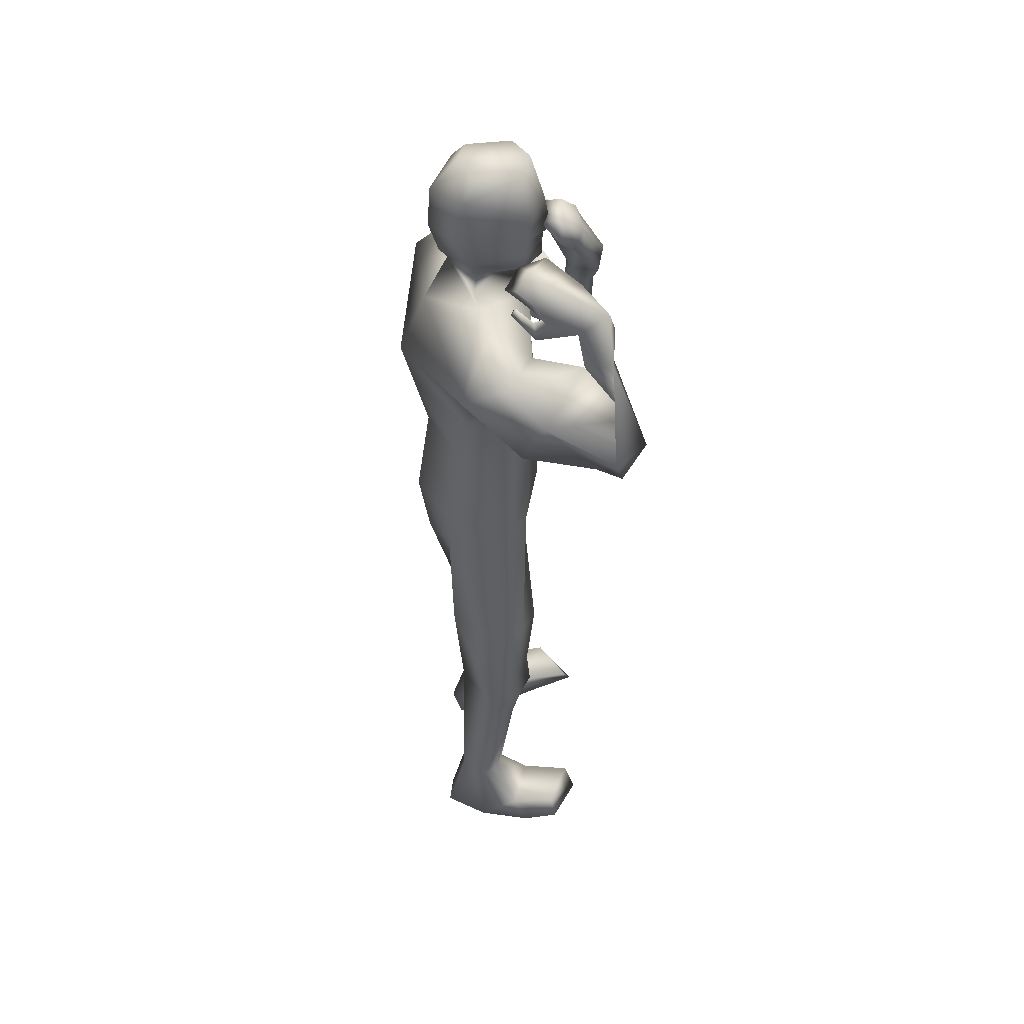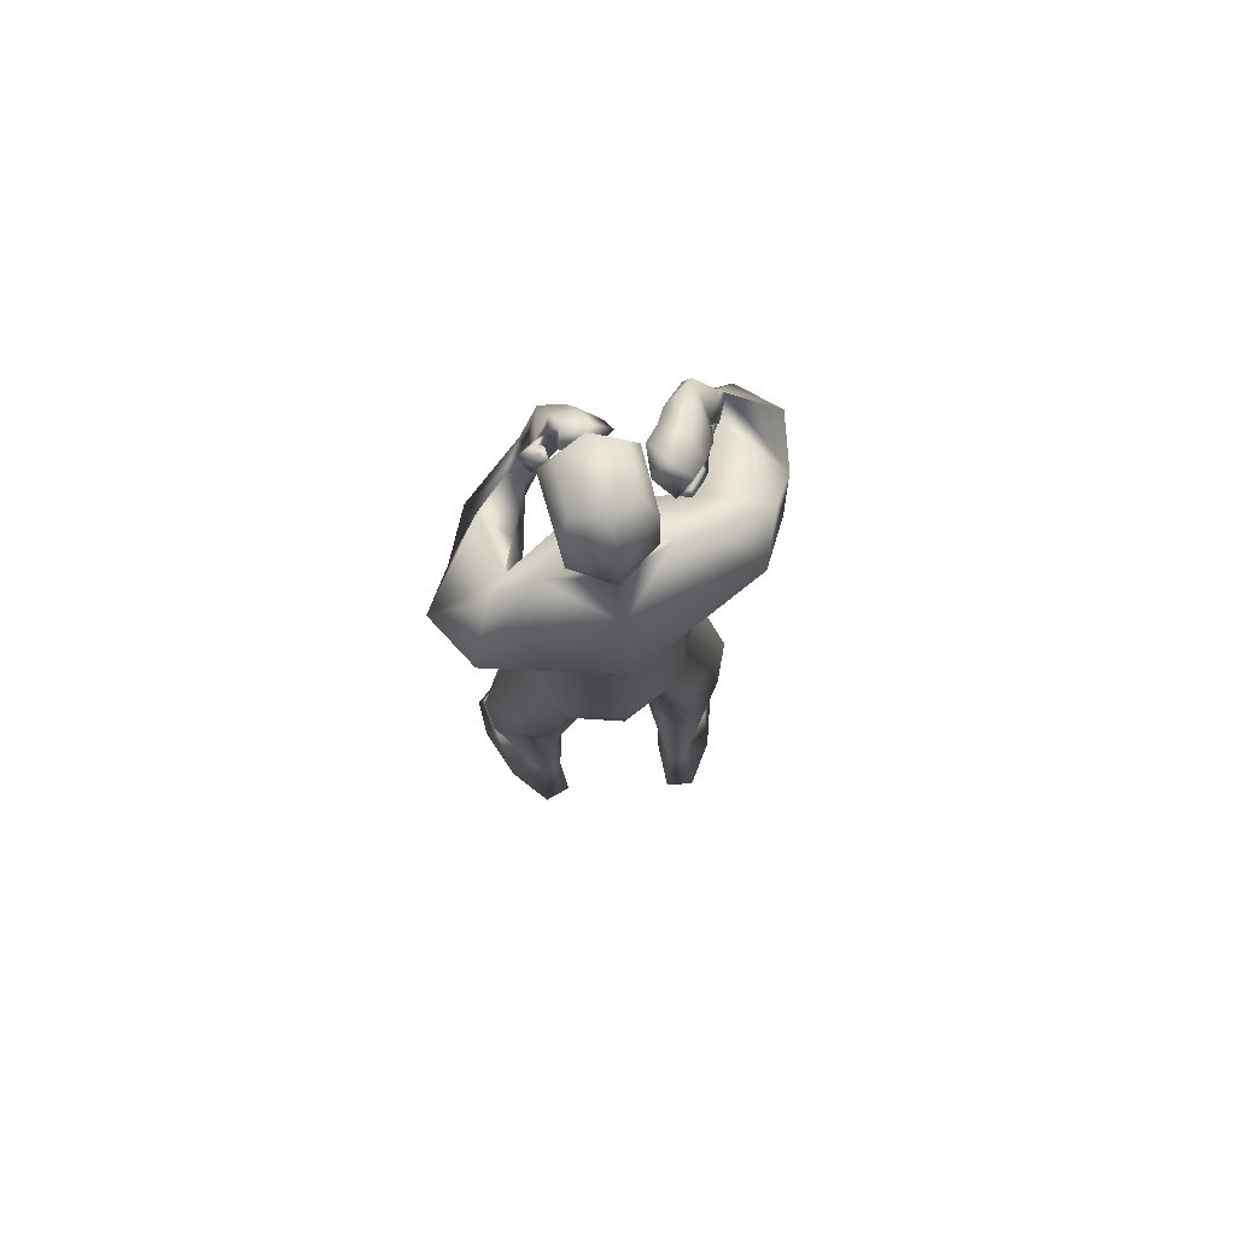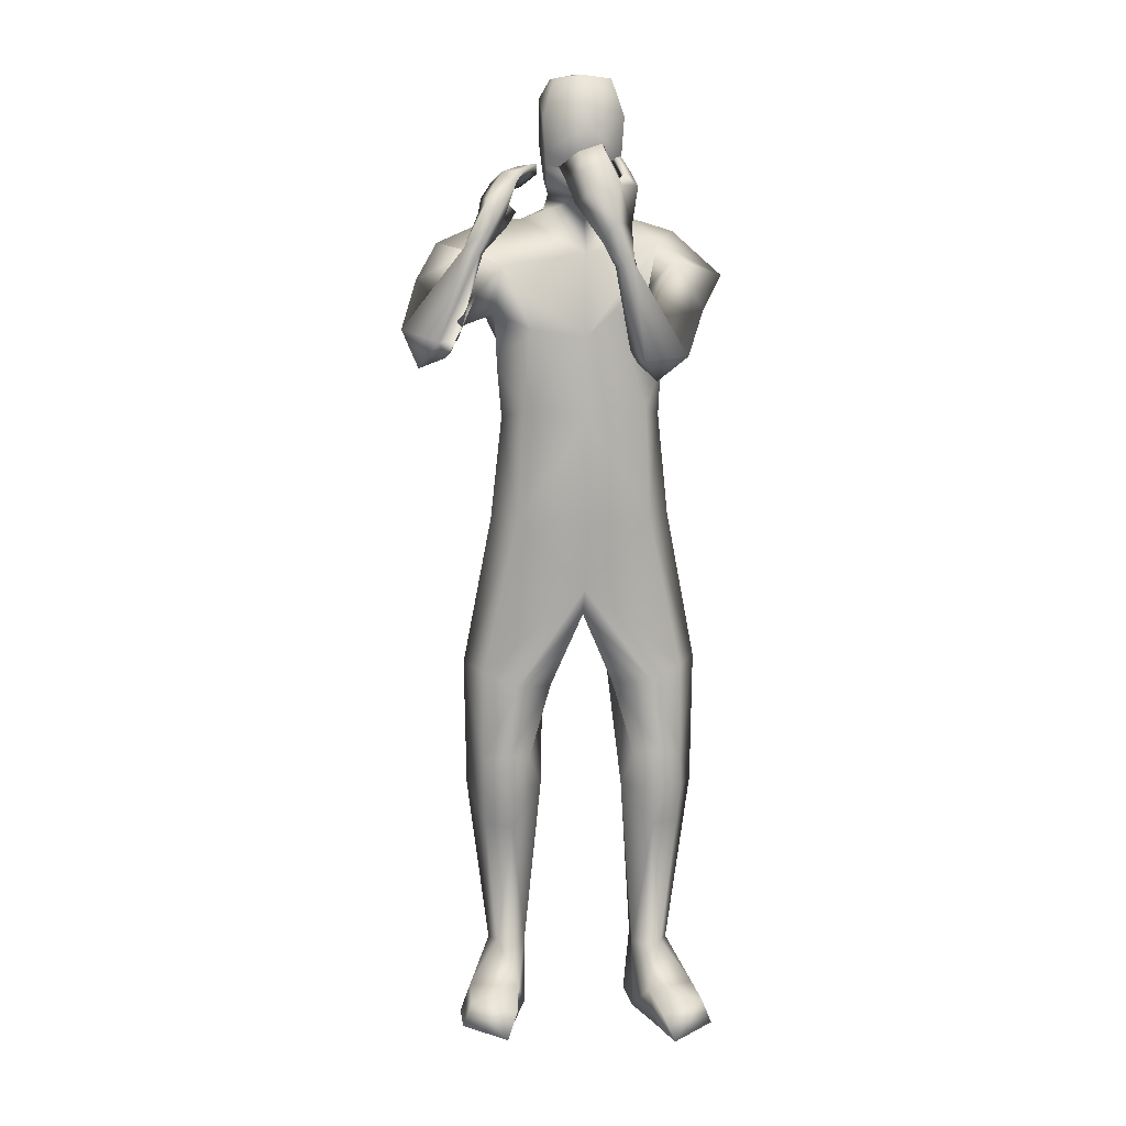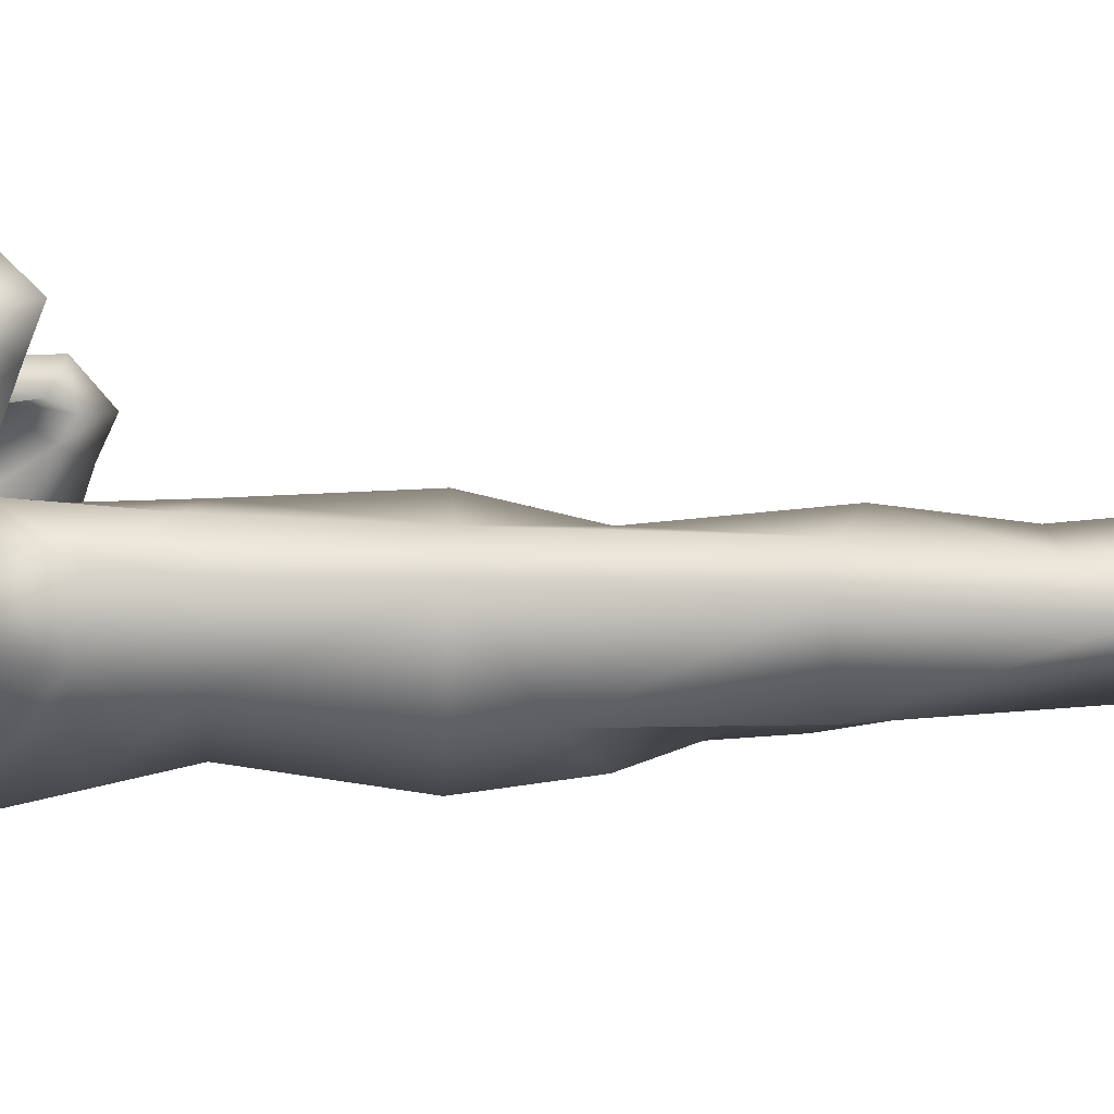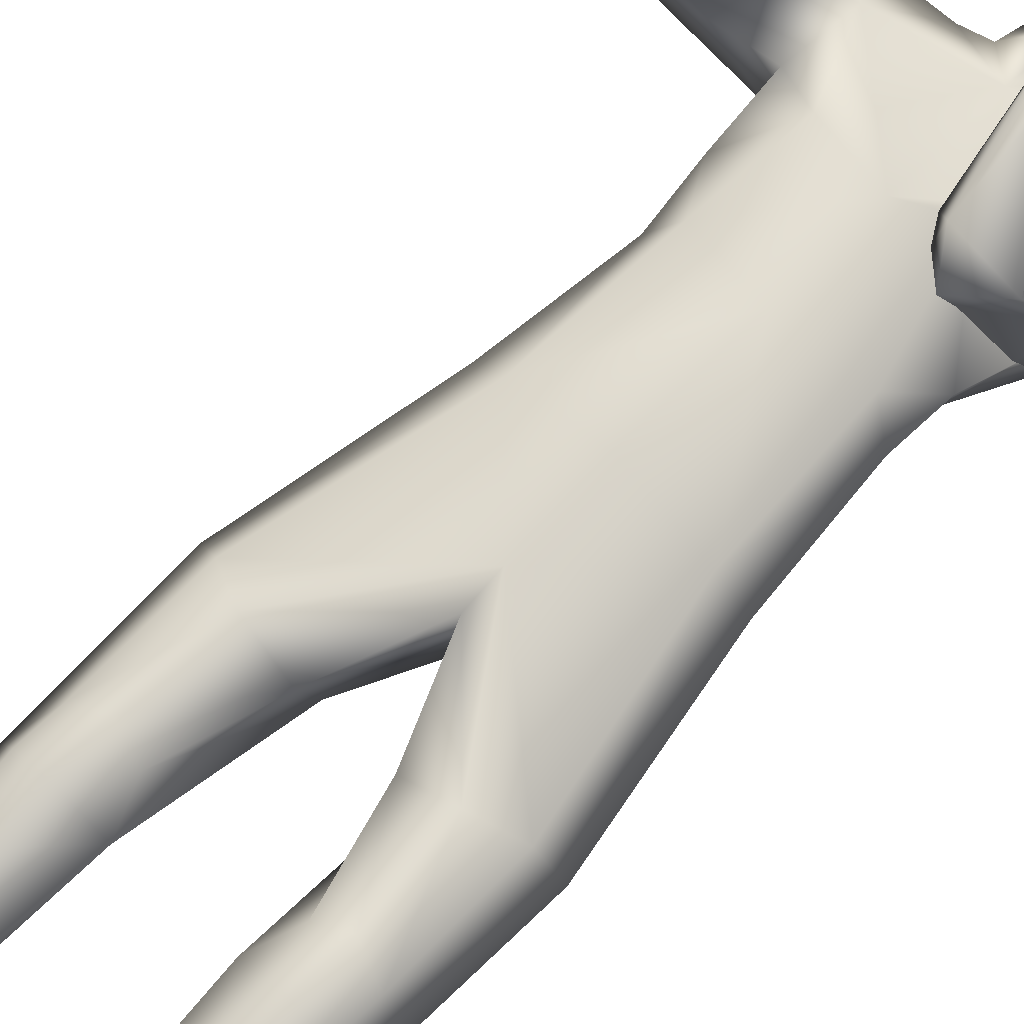
<metadata>
{"format":"obj","ext":"obj","renderer":"f3d","projection":"perspective","resolution":1024,"background":"white","views":[{"elev":49.5,"azim":80.2,"up":"+Z"},{"elev":75.7,"azim":-16.4,"up":"+Z"},{"elev":10.7,"azim":171.6,"up":"+Z"},{"elev":-6.8,"azim":87.7,"up":"+Y"},{"elev":70.0,"azim":-135.2,"up":"+Y"}]}
</metadata>
<code>
o HumanMale
v -0.3951 0.08085 2.23
v -0.01198 0.2728 2.662
v -0.01198 -0.2044 2.662
v -0.35 0.08492 2.662
v -0.2721 0.2136 2.705
v -0.2642 -0.1061 2.662
v -0.4083 0.08731 3.021
v -0.01198 -0.3088 3.113
v -0.4103 -0.1203 3.085
v -0.3428 0.07342 3.395
v -0.01196 0.2485 3.352
v -0.4236 -0.01446 3.437
v -0.2478 0.001558 3.489
v -0.6249 0.05053 3.251
v -0.01144 0.2941 2.228
v -0.01262 -0.2651 2.239
v -0.2499 -0.1705 2.232
v -0.01103 0.2259 1.931
v -0.01045 -0.1966 3.392
v -0.5151 -0.1672 3.245
v -0.1585 -0.000767 3.52
v -0.5084 0.2402 3.115
v -0.3989 0.1298 2.97
v -0.3666 0.3259 3.334
v -0.3964 0.4868 2.942
v -0.2381 0.4959 3.098
v -0.2971 0.3751 2.885
v -0.2688 0.1598 3.069
v -0.2752 0.2398 3.21
v -0.1701 0.4762 3.07
v -0.2004 0.3949 2.951
v -0.2708 0.469 2.841
v -0.1914 0.4518 2.914
v -0.2031 0.5664 2.932
v -0.1569 0.4767 2.969
v -0.1602 0.5433 3.322
v -0.1009 0.5383 3.308
v -0.09131 0.4963 3.304
v -0.1195 0.4194 3.328
v -0.173 0.444 3.358
v -0.08379 0.5747 3.49
v -0.1666 0.4438 3.467
v -0.0323 0.5445 3.402
v -0.05416 0.4301 3.425
v -0.04935 0.4767 3.411
v -0.2981 0.1895 2.222
v -0.2289 -0.166 2.034
v -0.01279 -0.2233 1.937
v -0.5171 0.07543 1.594
v -0.4367 0.1884 1.58
v -0.3026 -0.1258 1.55
v -0.3047 0.2673 1.523
v -0.1444 0.1567 1.503
v -0.1529 -0.06955 1.552
v -0.4406 0.1902 1.177
v -0.2757 -0.04587 1.034
v -0.3359 0.2519 1.215
v -0.2379 0.179 1.182
v -0.4412 0.2105 1.037
v -0.3369 0.2808 1.038
v -0.1858 0.1474 1.044
v -0.507 0.08454 1.038
v -0.4307 0.1825 0.8762
v -0.3178 0.2267 0.8777
v -0.4064 0.07907 0.2959
v -0.3695 0.148 0.3018
v -0.3297 -0.03185 0.2974
v -0.3095 0.1749 0.294
v -0.2464 0.112 0.2943
v -0.2573 -0.01768 0.2983
v -0.4777 0.05896 0.01753
v -0.2494 0.1172 -0.0106
v -0.3567 -0.1062 0.004527
v -0.2425 -0.07897 -0.005594
v -0.4974 0.2239 0.1314
v -0.2867 0.3092 0.1402
v -0.5024 0.4232 0.1261
v -0.5418 0.4377 0.02483
v -0.5469 0.2772 0.02867
v -0.3134 0.3522 -0.008502
v -0.3095 0.5237 0.1071
v -0.3552 0.5669 0.003567
v -0.1367 0.01431 3.592
v -0.006486 0.1779 3.578
v -0.1293 0.4142 3.63
v 0.001956 0.5134 3.596
v -0.07591 0.4308 3.614
v -0.1544 0.3017 3.632
v -0.1832 0.3503 3.672
v -0.1416 0.3856 3.675
v -0.115 0.3482 3.737
v -0.1106 0.2834 3.726
v -0.1397 0.3231 3.745
v -0.1762 0.3337 3.58
v -0.2024 0.3786 3.625
v 0.0694 0.4637 3.557
v 0.02288 0.4601 3.691
v -0.002004 0.3863 3.683
v 0.04193 0.3759 3.762
v 0.02277 0.3325 3.735
v 0.02376 0.2847 3.75
v 0.09767 0.4125 3.644
v 0.117 0.3499 3.703
v -0.1114 0.4793 3.646
v -0.07229 0.4468 3.734
v -0.09446 0.4024 3.703
v -0.05205 0.3865 3.793
v -0.07578 0.3524 3.759
v -0.07634 0.3095 3.779
v -0.1513 -0.01688 3.65
v -0.1547 0.206 3.624
v -0.1695 -0.0406 3.987
v -0.1718 0.2256 3.905
v -0.1255 0.005674 4.063
v -0.1231 0.1928 4.058
v -0.01329 -0.0938 3.593
v -0.01013 0.1838 1.817
v -0.01453 -0.1286 3.636
v -0.002326 0.2951 3.563
v -0.0153 -0.156 3.954
v -0.002065 0.3041 3.86
v -0.01204 -0.0419 4.086
v -0.00381 0.2436 4.07
v 0.3733 0.07761 2.229
v 0.326 0.08492 2.662
v 0.2481 0.2136 2.705
v 0.2402 -0.1061 2.662
v 0.3626 0.1628 3.102
v 0.3889 -0.05823 3.102
v 0.3347 0.1963 3.303
v 0.3834 0.005795 3.479
v 0.2211 -0.001517 3.492
v 0.591 0.04886 3.393
v 0.2247 -0.1629 2.236
v 0.5094 -0.1233 3.262
v 0.136 -0.007305 3.52
v 0.6891 0.1877 3.246
v 0.6542 0.1019 3.056
v 0.4864 0.3822 3.367
v 0.7706 0.467 3.063
v 0.584 0.5578 3.133
v 0.6737 0.4081 2.953
v 0.5222 0.2212 3.051
v 0.4552 0.33 3.192
v 0.5373 0.5725 3.074
v 0.5775 0.4769 2.966
v 0.7078 0.5132 2.911
v 0.6008 0.5396 2.953
v 0.6341 0.6262 3.021
v 0.5539 0.5495 3.024
v 0.5215 0.4955 3.382
v 0.4604 0.5106 3.362
v 0.4446 0.4719 3.355
v 0.4442 0.3948 3.349
v 0.4934 0.3835 3.371
v 0.4217 0.4927 3.576
v 0.4492 0.3616 3.514
v 0.4027 0.5235 3.474
v 0.3673 0.3875 3.43
v 0.3861 0.4592 3.449
v 0.2741 0.1895 2.222
v 0.2017 -0.1601 2.045
v 0.4931 0.04105 1.588
v 0.4154 0.1546 1.566
v 0.2738 -0.1577 1.561
v 0.2851 0.232 1.504
v 0.1221 0.1242 1.493
v 0.1259 -0.09594 1.558
v 0.4174 0.1254 1.165
v 0.2465 -0.1166 1.04
v 0.3144 0.1923 1.198
v 0.2146 0.1194 1.17
v 0.418 0.1358 1.026
v 0.3154 0.2084 1.023
v 0.1612 0.07901 1.035
v 0.481 0.008672 1.035
v 0.4078 0.0993 0.8673
v 0.296 0.1461 0.8656
v 0.3847 -0.036 0.2936
v 0.3525 0.03196 0.3002
v 0.3051 -0.1442 0.3004
v 0.2935 0.06164 0.2926
v 0.2257 0.001307 0.2898
v 0.233 -0.1283 0.3001
v 0.4533 -0.06416 0.01547
v 0.2276 0.004509 -0.01076
v 0.3263 -0.2266 0.006823
v 0.2132 -0.1947 -0.003154
v 0.4822 0.1012 0.1291
v 0.2764 0.1973 0.1415
v 0.4974 0.3002 0.1247
v 0.536 0.313 0.02299
v 0.533 0.1525 0.02617
v 0.3031 0.2395 -0.007384
v 0.3096 0.4105 0.1089
v 0.356 0.4517 0.004857
v 0.1156 0.0072 3.592
v 0.3855 0.2448 3.527
v 0.3813 0.3616 3.639
v 0.3638 0.2834 3.557
v 0.3058 0.1903 3.468
v 0.3648 0.1636 3.491
v 0.3722 0.1937 3.536
v 0.3143 0.1347 3.566
v 0.2668 0.1327 3.52
v 0.3125 0.1125 3.537
v 0.3415 0.2342 3.433
v 0.3964 0.2025 3.46
v 0.2984 0.4029 3.64
v 0.3366 0.2753 3.685
v 0.2881 0.2426 3.633
v 0.2605 0.1984 3.706
v 0.2301 0.1964 3.661
v 0.1862 0.1672 3.671
v 0.2534 0.3304 3.69
v 0.1976 0.275 3.715
v 0.4268 0.2619 3.575
v 0.3779 0.1889 3.637
v 0.3495 0.1881 3.586
v 0.3182 0.1313 3.662
v 0.2941 0.1331 3.611
v 0.25 0.09749 3.617
v 0.1284 -0.02491 3.65
v 0.1446 0.1974 3.624
v 0.1452 -0.04967 3.987
v 0.1629 0.2159 3.905
v 0.1039 -0.000942 4.063
v 0.1123 0.186 4.058
v -0.1633 0.2158 3.765
v -0.005538 0.3307 3.701
v -0.1651 -0.06684 3.781
v -0.01562 -0.1672 3.769
v 0.1538 0.2067 3.765
v 0.1393 -0.07562 3.781
v -0.002261 0.2973 3.637
v -0.159 0.2109 3.695
v 0.1491 0.2021 3.695
v -0.1611 0.2134 3.73
v 0.1515 0.2043 3.73
v -0.002228 0.2985 3.674
v -0.002245 0.2979 3.656
v -0.16 0.2121 3.712
v 0.1504 0.2032 3.712
v -0.3152 -0.109 2.885
v -0.01198 -0.2566 2.887
v -0.01197 0.2606 3.007
v -0.3582 0.09098 2.85
v -0.1499 0.1822 3.119
v 0.2878 -0.07148 2.895
v 0.3475 0.1228 2.87
v 0.2214 0.2434 3.042
f 1 6 4
f 46 4 5
f 17 3 6
f 46 2 15
f 248 7 10
f 244 7 247
f 246 10 11
f 244 8 9
f 10 13 11
f 12 10 14
f 15 18 46
f 8 20 9
f 20 13 12
f 12 14 20
f 13 116 21
f 11 13 21
f 14 23 20
f 14 24 22
f 22 26 25
f 22 27 23
f 7 28 29
f 29 31 30
f 29 10 7
f 29 26 24
f 9 23 28
f 27 28 23
f 30 31 33
f 31 32 33
f 27 25 32
f 32 25 34
f 33 34 35
f 30 33 35
f 35 39 30
f 35 37 38
f 34 36 37
f 26 36 25
f 26 39 40
f 39 42 40
f 36 42 41
f 36 43 37
f 38 43 45
f 39 45 44
f 17 1 47
f 47 16 17
f 18 50 46
f 117 52 18
f 46 49 1
f 47 54 48
f 117 54 53
f 47 49 51
f 54 56 61
f 54 58 53
f 51 62 56
f 52 55 50
f 53 57 52
f 49 55 62
f 55 60 59
f 58 60 57
f 62 55 59
f 59 64 63
f 60 61 64
f 62 59 63
f 64 66 63
f 64 69 68
f 63 65 62
f 56 70 61
f 61 70 69
f 62 67 56
f 67 74 70
f 70 72 69
f 67 71 73
f 66 76 75
f 76 77 75
f 77 82 78
f 78 80 79
f 79 72 71
f 75 65 66
f 71 75 79
f 75 77 78
f 79 75 78
f 73 72 74
f 69 76 68
f 80 82 76
f 21 116 83
f 11 21 84
f 83 84 21
f 76 72 80
f 76 82 81
f 42 85 104
f 42 95 85
f 87 88 94
f 94 42 44
f 87 90 88
f 88 93 89
f 91 88 90
f 89 91 90
f 91 93 92
f 88 95 94
f 95 90 85
f 94 44 87
f 41 96 43
f 96 98 87
f 96 97 102
f 99 102 97
f 103 98 102
f 103 101 100
f 99 101 103
f 87 106 85
f 85 105 104
f 104 97 86
f 105 99 97
f 106 107 105
f 98 108 106
f 108 109 107
f 100 109 108
f 107 101 99
f 104 41 42
f 96 41 86
f 43 96 45
f 87 44 96
f 96 44 45
f 116 110 83
f 84 111 119
f 83 111 84
f 229 121 230
f 231 113 229
f 231 120 112
f 113 123 121
f 112 122 114
f 112 115 113
f 115 114 122
f 123 115 122
f 124 127 134
f 161 125 124
f 134 3 16
f 2 161 15
f 251 128 250
f 128 249 250
f 246 130 251
f 249 8 245
f 132 130 11
f 131 133 130
f 15 161 18
f 135 8 129
f 135 132 19
f 131 135 133
f 132 116 19
f 11 136 132
f 138 133 135
f 133 139 130
f 137 141 139
f 142 137 138
f 128 143 129
f 144 146 143
f 130 144 128
f 141 144 139
f 129 138 135
f 142 143 146
f 145 148 146
f 146 147 142
f 142 147 140
f 147 149 140
f 148 149 147
f 145 150 148
f 154 150 145
f 150 152 149
f 149 151 140
f 151 141 140
f 155 145 141
f 155 159 154
f 151 157 155
f 158 151 152
f 160 152 153
f 154 160 153
f 134 162 124
f 16 162 134
f 164 18 161
f 166 117 18
f 163 161 124
f 168 162 48
f 117 168 48
f 162 163 124
f 168 170 165
f 172 168 167
f 165 176 163
f 169 166 164
f 171 167 166
f 163 169 164
f 169 174 171
f 174 172 171
f 176 173 169
f 173 178 174
f 174 178 175
f 176 177 173
f 180 178 177
f 178 183 175
f 179 177 176
f 184 170 175
f 175 183 184
f 181 176 170
f 188 181 184
f 186 184 183
f 181 185 179
f 180 190 182
f 191 190 189
f 191 196 195
f 192 194 196
f 193 186 194
f 179 189 180
f 185 193 189
f 189 192 191
f 193 192 189
f 186 187 188
f 190 183 182
f 194 190 196
f 136 197 116
f 11 84 136
f 197 136 84
f 190 194 186
f 190 195 196
f 157 217 198
f 157 198 208
f 200 207 201
f 157 207 159
f 203 200 201
f 201 206 205
f 201 204 203
f 202 204 206
f 204 205 206
f 208 201 207
f 208 203 202
f 207 200 159
f 156 158 209
f 209 211 215
f 209 210 199
f 215 212 210
f 211 216 215
f 216 213 214
f 212 216 214
f 200 219 211
f 218 198 217
f 210 217 199
f 218 212 220
f 219 220 221
f 211 221 213
f 221 220 222
f 213 222 214
f 220 214 222
f 217 156 199
f 209 199 156
f 158 160 209
f 200 209 159
f 209 160 159
f 223 116 197
f 84 119 224
f 224 197 84
f 121 233 230
f 226 234 233
f 234 120 232
f 123 226 121
f 225 122 120
f 228 225 226
f 228 122 227
f 123 122 228
f 239 233 234
f 240 233 239
f 238 231 229
f 238 230 240
f 111 235 119
f 110 236 111
f 118 231 110
f 235 224 119
f 237 223 224
f 234 118 223
f 242 240 241
f 242 231 238
f 240 243 241
f 243 239 234
f 237 243 234
f 241 237 235
f 236 231 242
f 236 241 235
f 127 245 3
f 246 126 2
f 125 249 127
f 126 250 125
f 6 245 244
f 5 246 2
f 4 244 247
f 5 247 248
f 1 17 6
f 46 1 4
f 17 16 3
f 46 5 2
f 248 247 7
f 244 9 7
f 246 248 10
f 244 245 8
f 10 12 13
f 8 19 20
f 20 19 13
f 13 19 116
f 14 22 23
f 14 10 24
f 22 24 26
f 22 25 27
f 7 9 28
f 29 28 31
f 29 24 10
f 29 30 26
f 9 20 23
f 27 31 28
f 31 27 32
f 33 32 34
f 35 38 39
f 35 34 37
f 34 25 36
f 26 40 36
f 26 30 39
f 39 44 42
f 36 40 42
f 36 41 43
f 38 37 43
f 39 38 45
f 47 48 16
f 18 52 50
f 117 53 52
f 46 50 49
f 47 51 54
f 117 48 54
f 47 1 49
f 54 51 56
f 54 61 58
f 51 49 62
f 52 57 55
f 53 58 57
f 49 50 55
f 55 57 60
f 58 61 60
f 59 60 64
f 64 68 66
f 64 61 69
f 63 66 65
f 56 67 70
f 62 65 67
f 67 73 74
f 70 74 72
f 67 65 71
f 66 68 76
f 76 81 77
f 77 81 82
f 78 82 80
f 79 80 72
f 75 71 65
f 73 71 72
f 69 72 76
f 94 95 42
f 87 85 90
f 88 92 93
f 91 92 88
f 89 93 91
f 88 89 95
f 95 89 90
f 96 102 98
f 96 86 97
f 99 103 102
f 103 100 98
f 87 98 106
f 85 106 105
f 104 105 97
f 105 107 99
f 106 108 107
f 98 100 108
f 100 101 109
f 107 109 101
f 104 86 41
f 116 118 110
f 83 110 111
f 229 113 121
f 231 112 113
f 231 232 120
f 113 115 123
f 112 120 122
f 112 114 115
f 124 125 127
f 161 126 125
f 134 127 3
f 2 126 161
f 251 130 128
f 128 129 249
f 246 11 130
f 249 129 8
f 132 131 130
f 135 19 8
f 135 131 132
f 132 136 116
f 138 137 133
f 133 137 139
f 137 140 141
f 142 140 137
f 128 144 143
f 144 145 146
f 130 139 144
f 141 145 144
f 129 143 138
f 142 138 143
f 146 148 147
f 148 150 149
f 154 153 150
f 150 153 152
f 149 152 151
f 151 155 141
f 155 154 145
f 155 157 159
f 151 156 157
f 158 156 151
f 160 158 152
f 154 159 160
f 16 48 162
f 164 166 18
f 166 167 117
f 163 164 161
f 168 165 162
f 117 167 168
f 162 165 163
f 168 175 170
f 172 175 168
f 165 170 176
f 169 171 166
f 171 172 167
f 163 176 169
f 169 173 174
f 174 175 172
f 173 177 178
f 180 182 178
f 178 182 183
f 179 180 177
f 184 181 170
f 181 179 176
f 188 187 181
f 186 188 184
f 181 187 185
f 180 189 190
f 191 195 190
f 191 192 196
f 192 193 194
f 193 185 186
f 179 185 189
f 186 185 187
f 190 186 183
f 157 208 207
f 203 198 200
f 201 202 206
f 201 205 204
f 202 203 204
f 208 202 201
f 208 198 203
f 209 200 211
f 209 215 210
f 215 216 212
f 211 213 216
f 200 198 219
f 218 219 198
f 210 218 217
f 218 210 212
f 219 218 220
f 211 219 221
f 213 221 222
f 220 212 214
f 217 157 156
f 223 118 116
f 224 223 197
f 121 226 233
f 226 225 234
f 234 225 120
f 123 228 226
f 225 227 122
f 228 227 225
f 240 230 233
f 238 229 230
f 111 236 235
f 110 231 236
f 118 232 231
f 235 237 224
f 237 234 223
f 234 232 118
f 242 238 240
f 240 239 243
f 241 243 237
f 236 242 241
f 127 249 245
f 246 251 126
f 125 250 249
f 126 251 250
f 6 3 245
f 5 248 246
f 4 6 244
f 5 4 247
o Gunroot
v 0.3786 0.3479 3.57
v 0.3392 0.279 3.638
v 0.3471 0.3167 3.601
f 253 252 254

</code>
